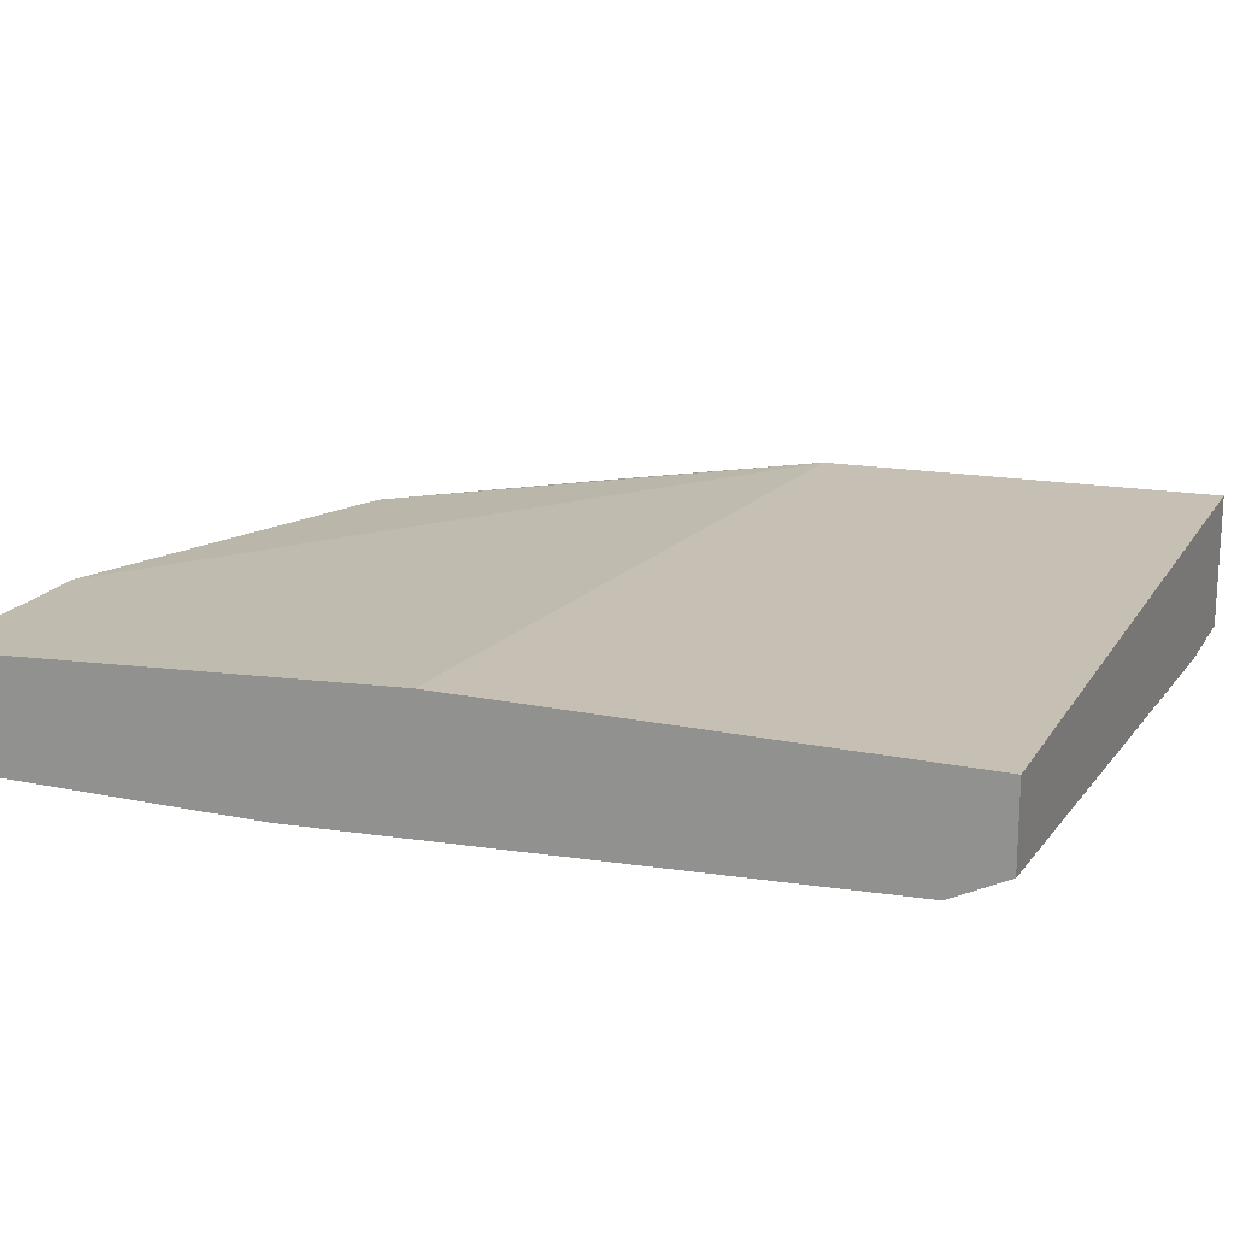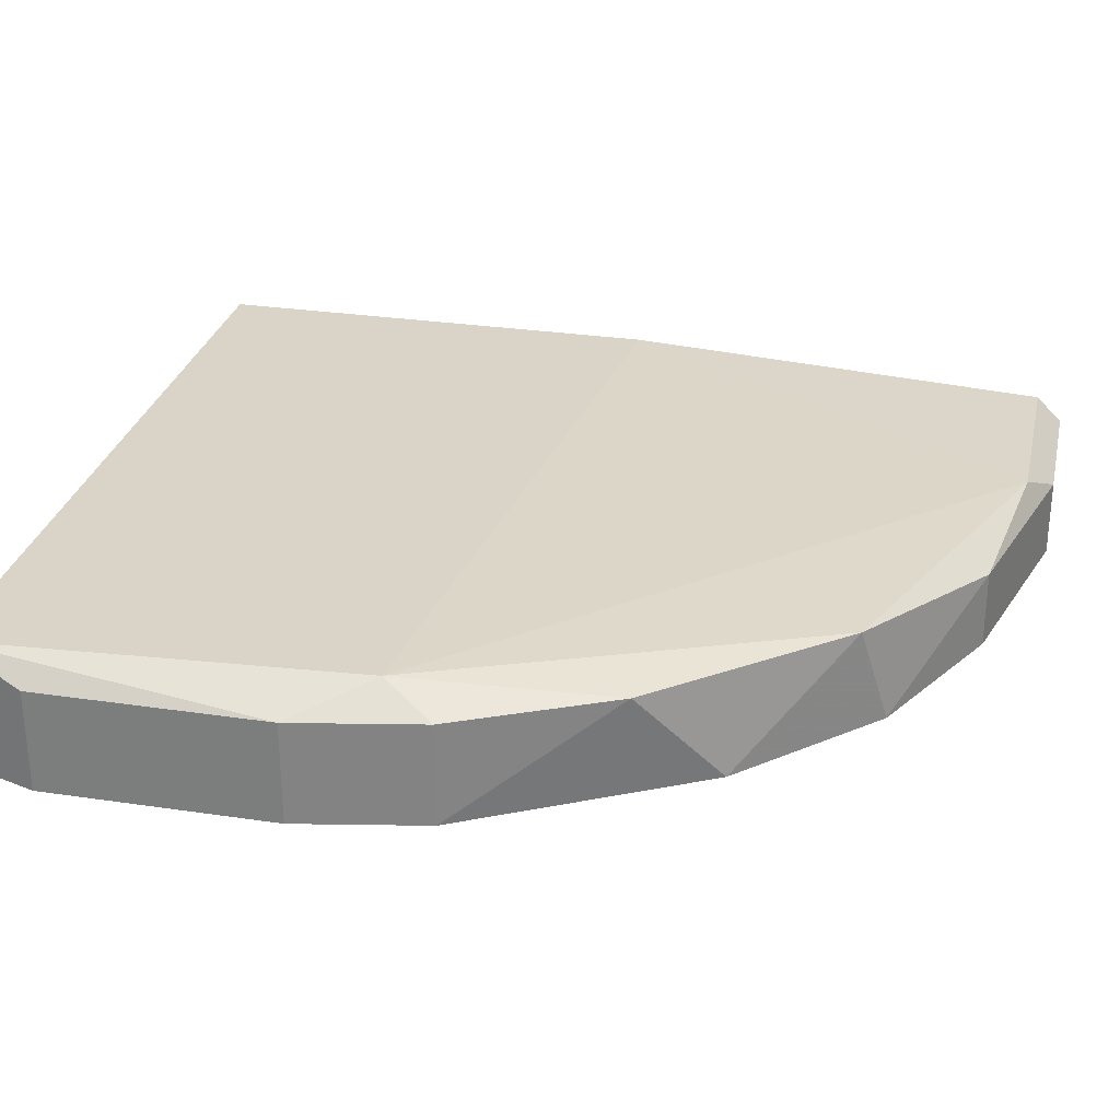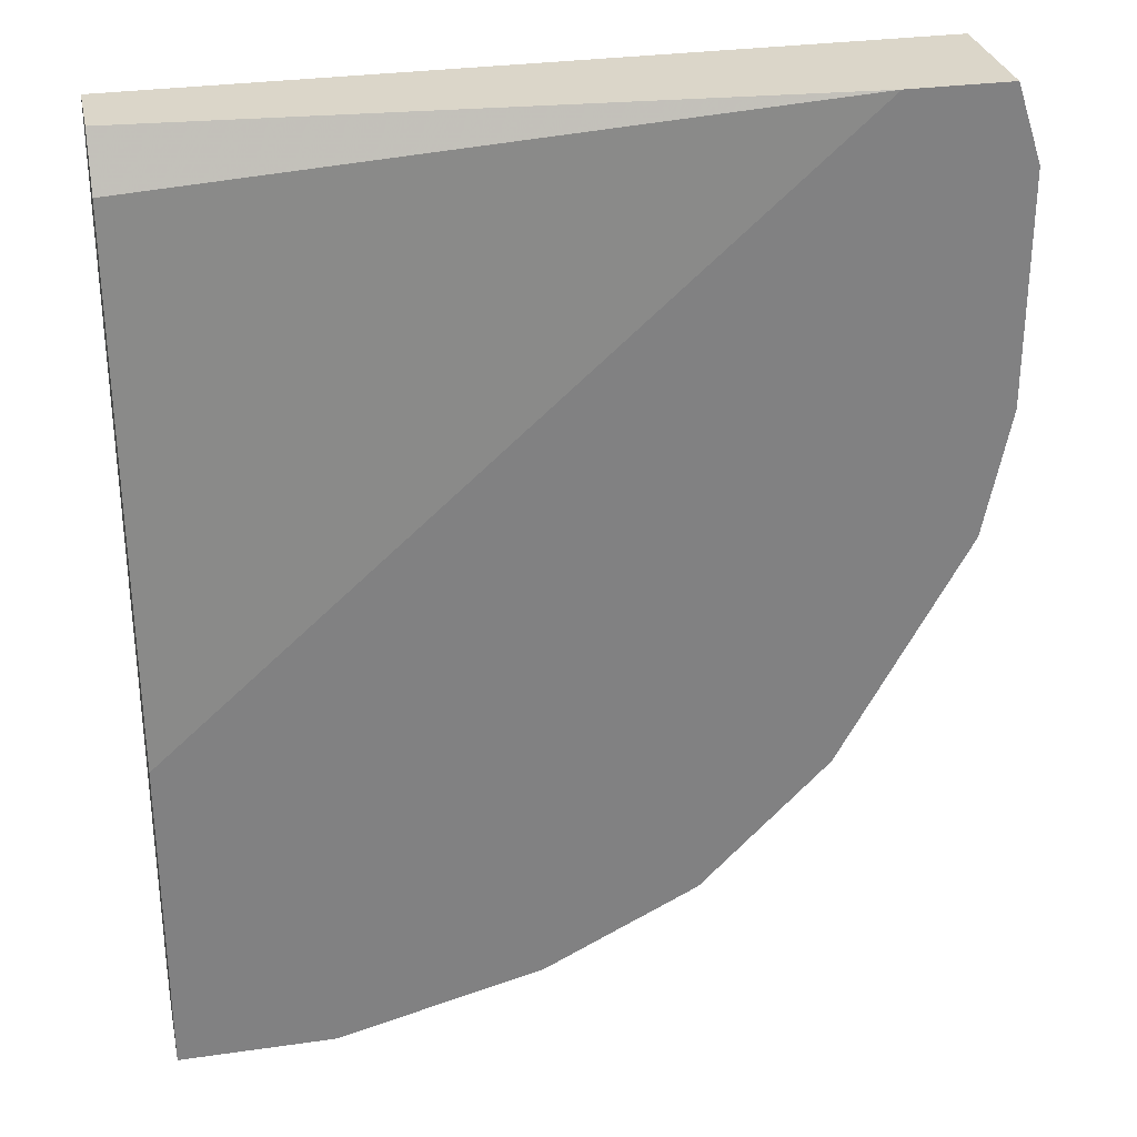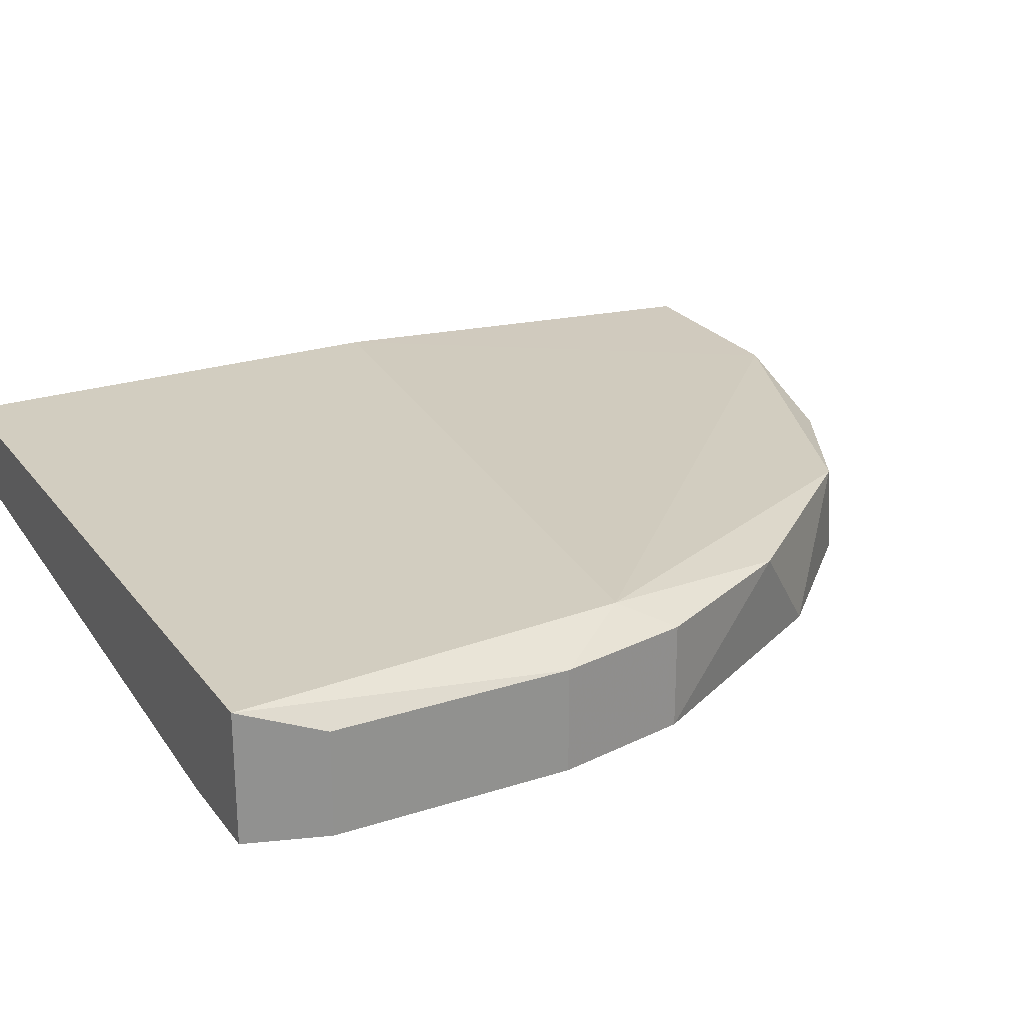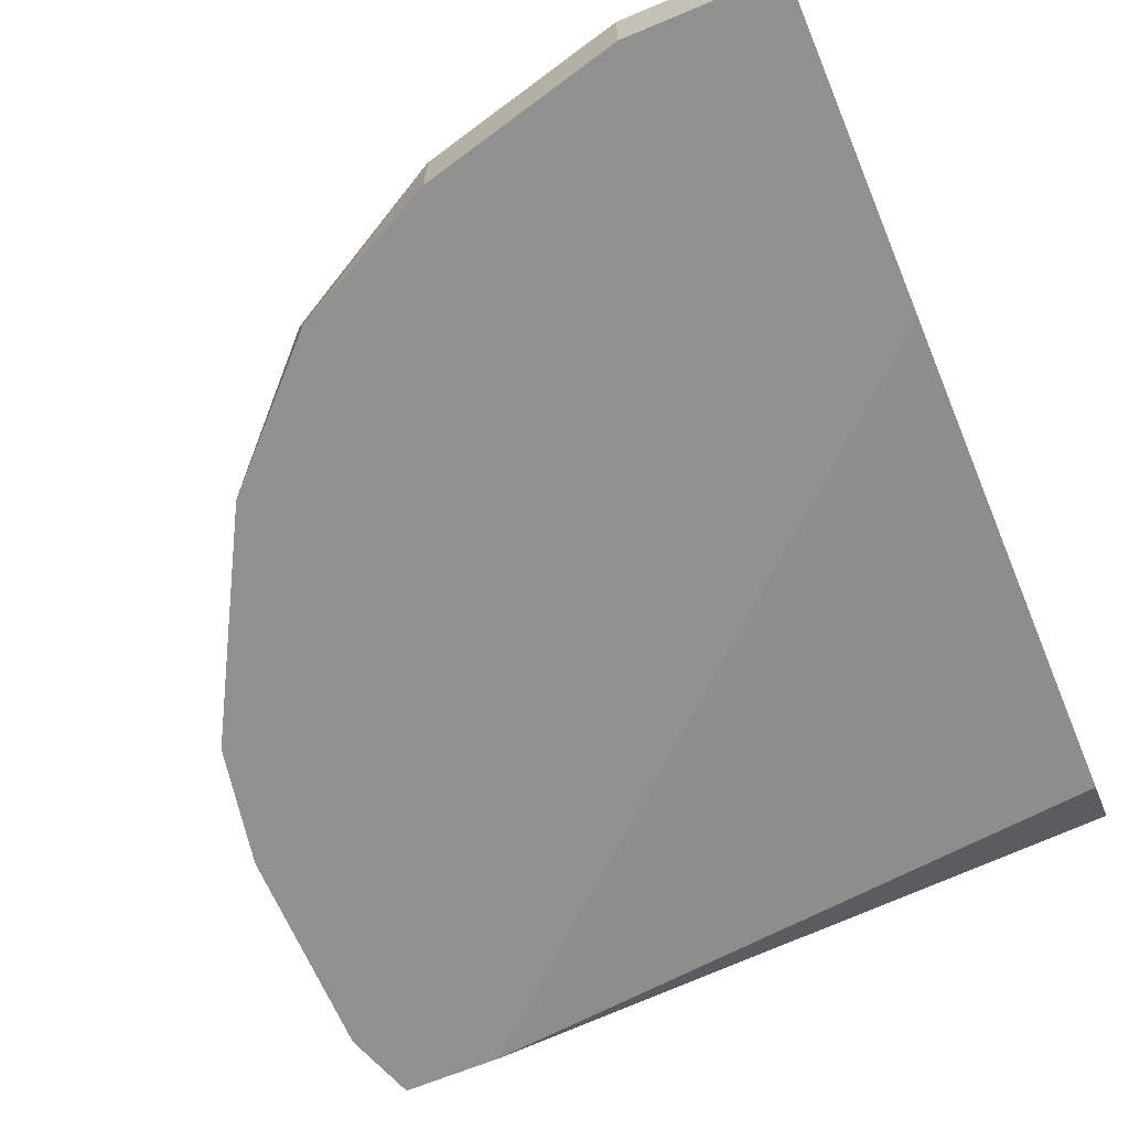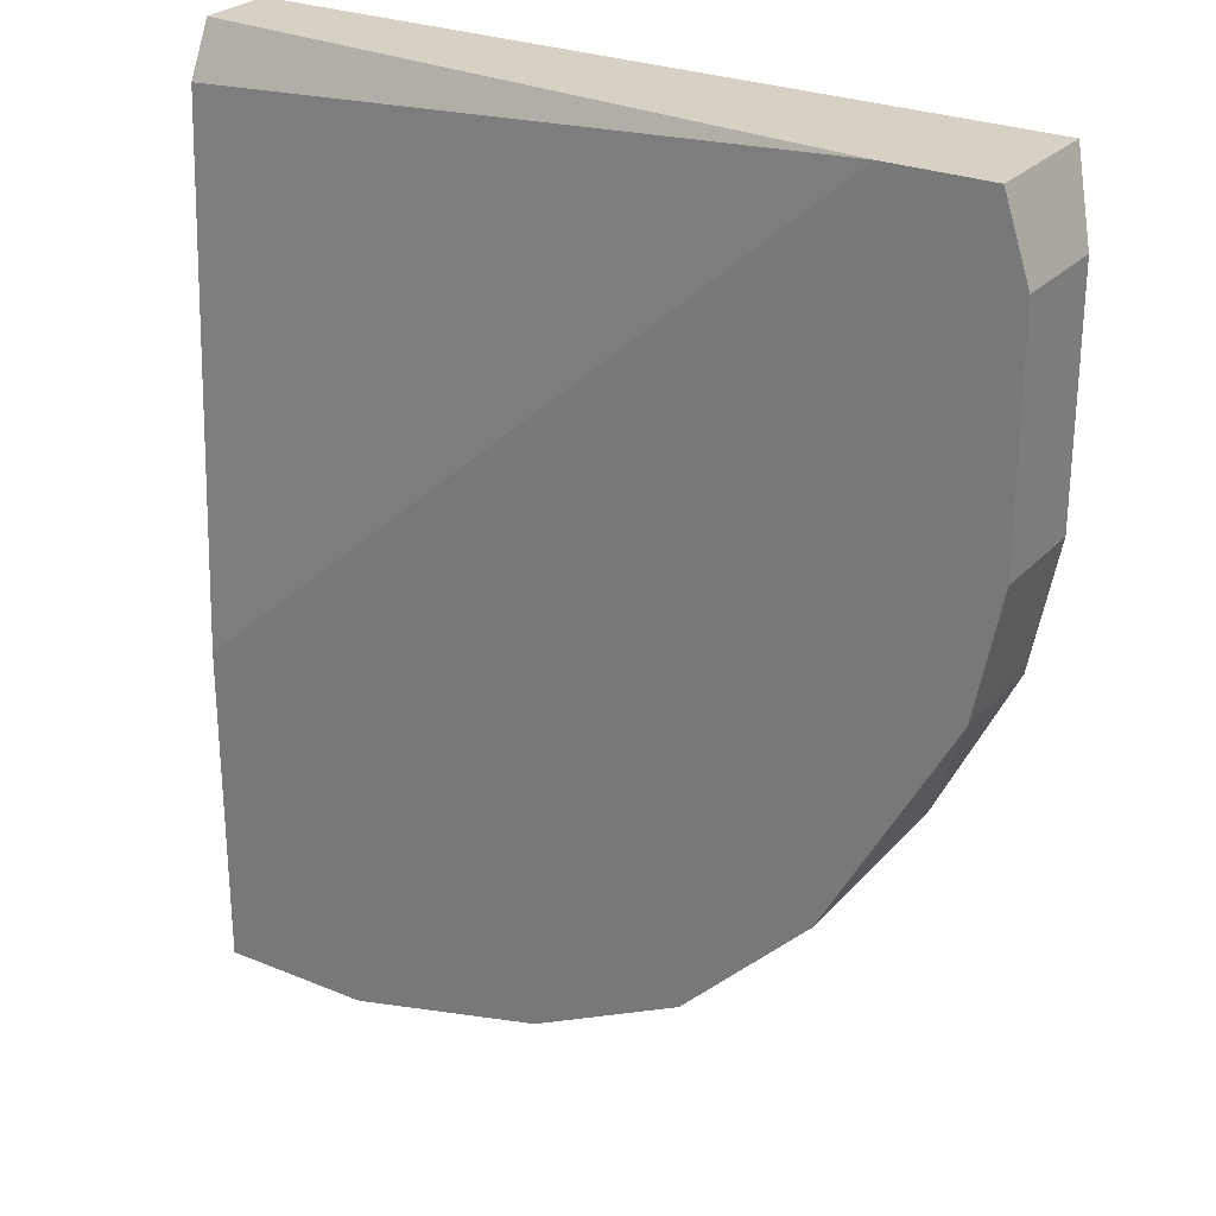
<metadata>
{"format":"obj","ext":"obj","renderer":"f3d","projection":"perspective","resolution":1024,"background":"white","views":[{"elev":18.1,"azim":112.3,"up":"+Z"},{"elev":28.7,"azim":-77.4,"up":"+Z"},{"elev":29.8,"azim":168.1,"up":"+Y"},{"elev":24.4,"azim":-118.0,"up":"+Z"},{"elev":-65.8,"azim":22.8,"up":"+Z"},{"elev":26.7,"azim":-147.3,"up":"+Y"}]}
</metadata>
<code>
v 0.00597 0.005479 0.05717
v 0.00597 0.00775 0.0583
v 0.00597 0.00775 0.06171
v 0.00597 -0.01268 0.06171
v 0.00597 -0.03197 0.06057
v 0.00597 -0.01835 0.05603
v 0.00597 -0.03311 0.05603
v 0.00597 -0.03311 0.05944
v -0.01672 -0.02743 0.05603
v -0.02807 -0.01155 0.05603
v -0.02807 -0.01155 0.06057
v -0.02807 0.00775 0.05603
v -0.02807 0.00775 0.06171
v -0.009919 -0.03083 0.05603
v -0.009919 -0.03083 0.05944
v -0.01786 -0.02629 0.06057
v -0.02921 0.004343 0.05603
v -0.02921 0.004343 0.06057
v -0.02921 -0.005871 0.05603
v -0.02921 -0.005871 0.06057
v -0.000841 -0.03311 0.05603
v -0.000841 -0.03311 0.05944
v -0.02694 -0.009278 0.06171
v -0.0224 -0.02176 0.05603
v -0.02467 -0.01835 0.06057
v -0.003111 -0.03197 0.06057
v -0.02353 0.00775 0.05603
f 26 15 22
f 3 8 1
f 21 19 12
f 3 12 13
f 8 3 4
f 3 13 4
f 1 8 6
f 21 12 6
f 19 21 24
f 13 20 23
f 4 13 23
f 4 23 26
f 23 16 26
f 8 21 7
f 6 8 7
f 21 6 7
f 24 21 14
f 24 16 25
f 16 23 25
f 3 1 2
f 12 3 2
f 8 4 5
f 4 26 5
f 26 8 5
f 1 6 27
f 6 12 27
f 2 1 27
f 12 2 27
f 20 19 10
f 19 24 10
f 24 25 10
f 19 20 17
f 12 19 17
f 13 12 17
f 26 16 15
f 14 21 15
f 14 15 9
f 16 24 9
f 24 14 9
f 15 16 9
f 23 20 11
f 25 23 11
f 20 10 11
f 10 25 11
f 20 13 18
f 17 20 18
f 13 17 18
f 21 8 22
f 8 26 22
f 15 21 22

</code>
